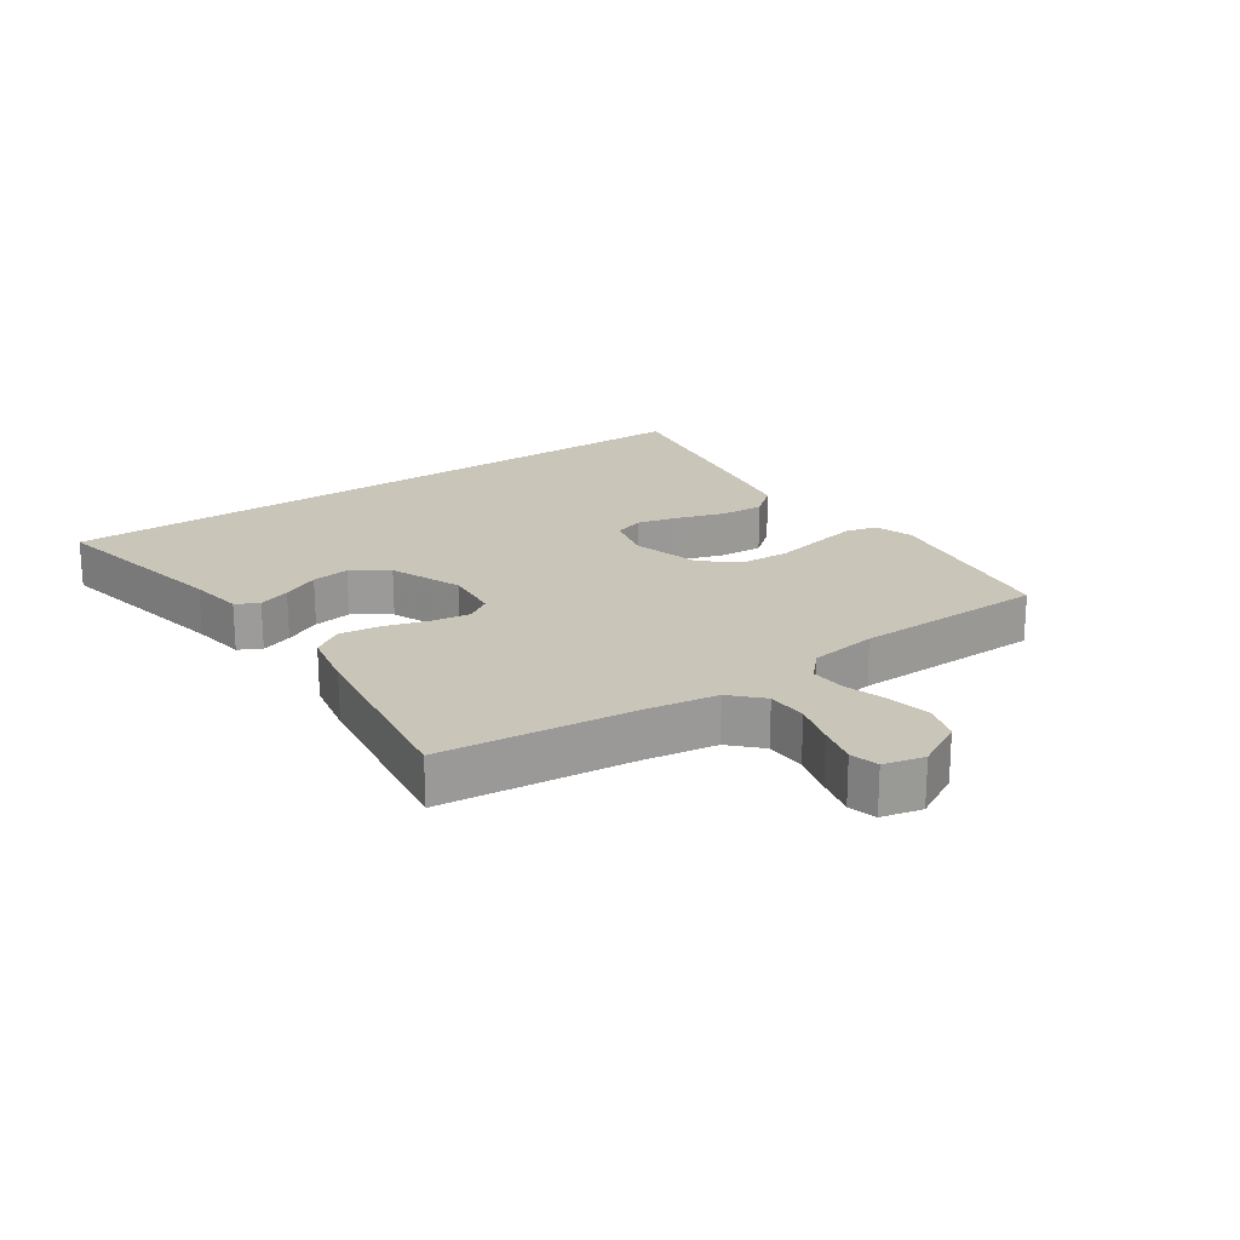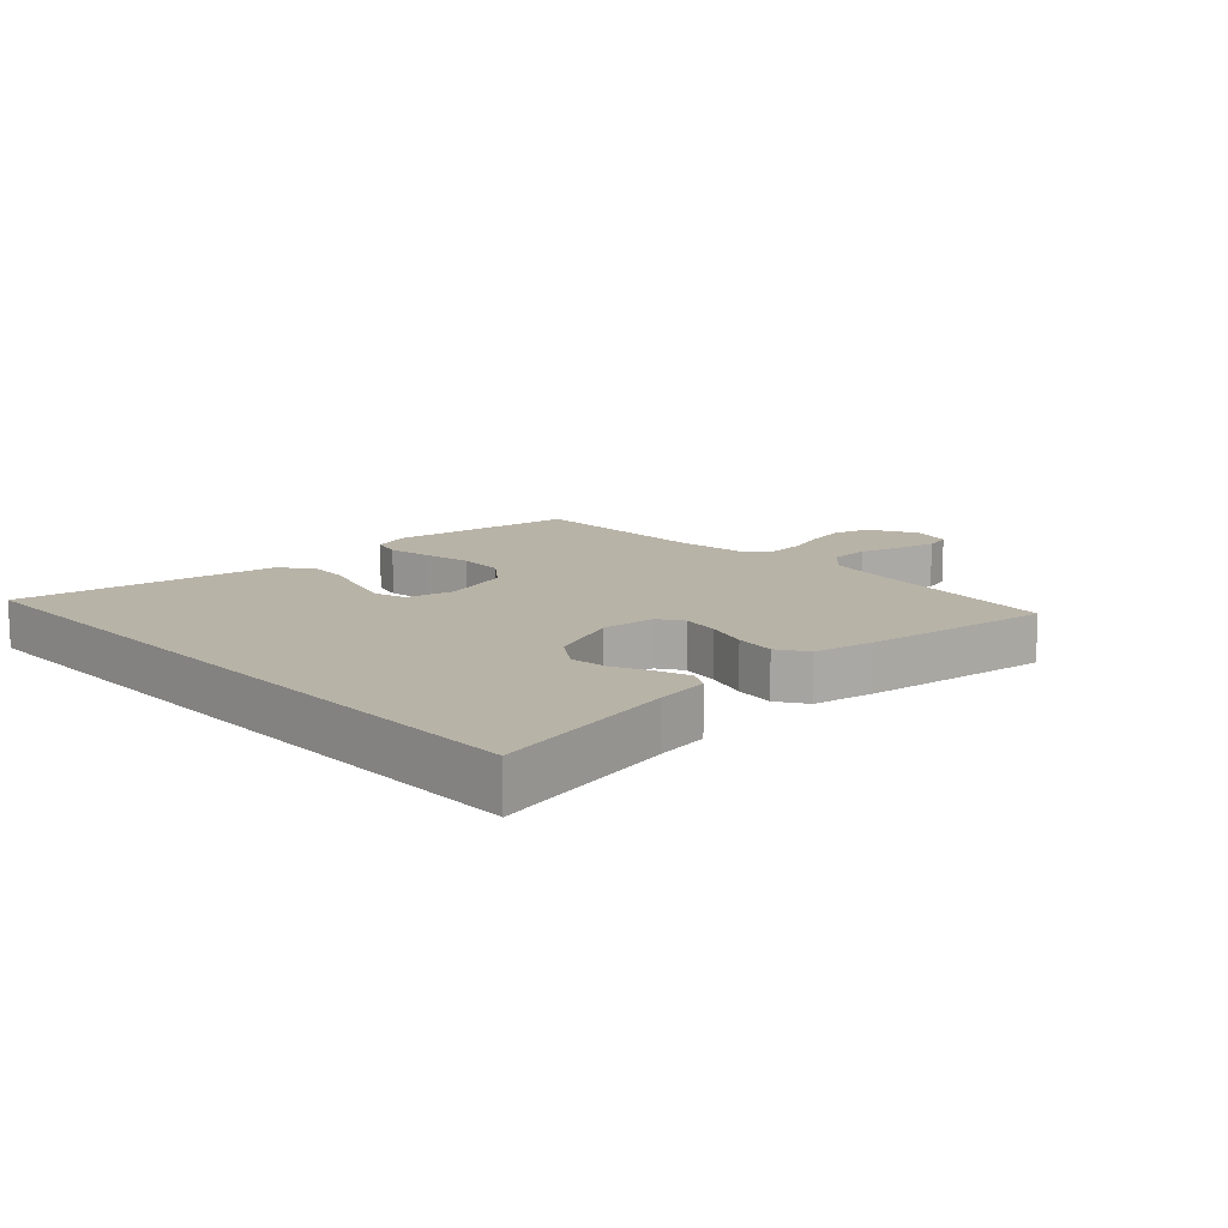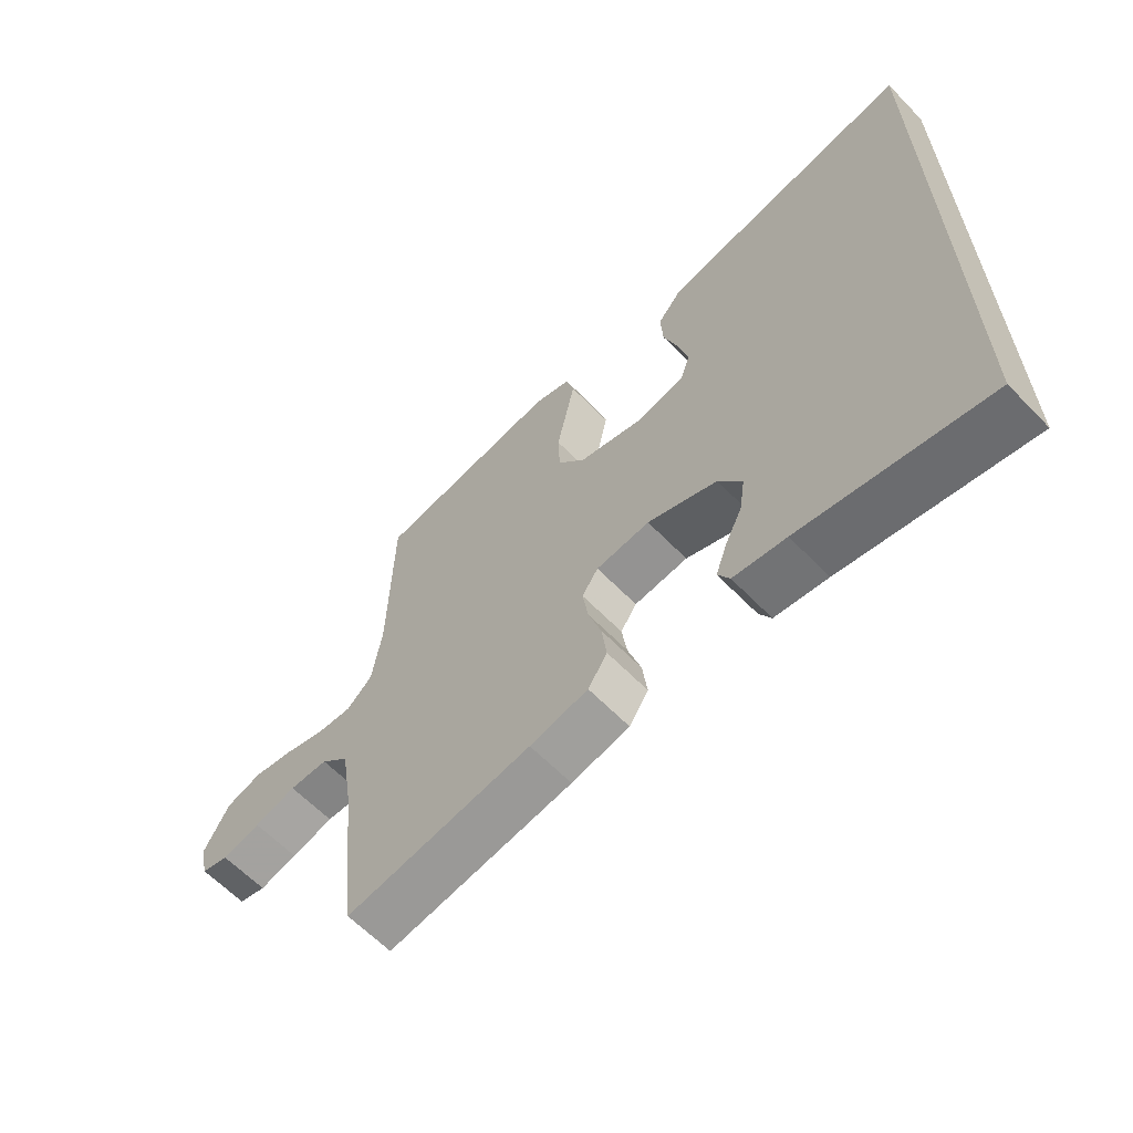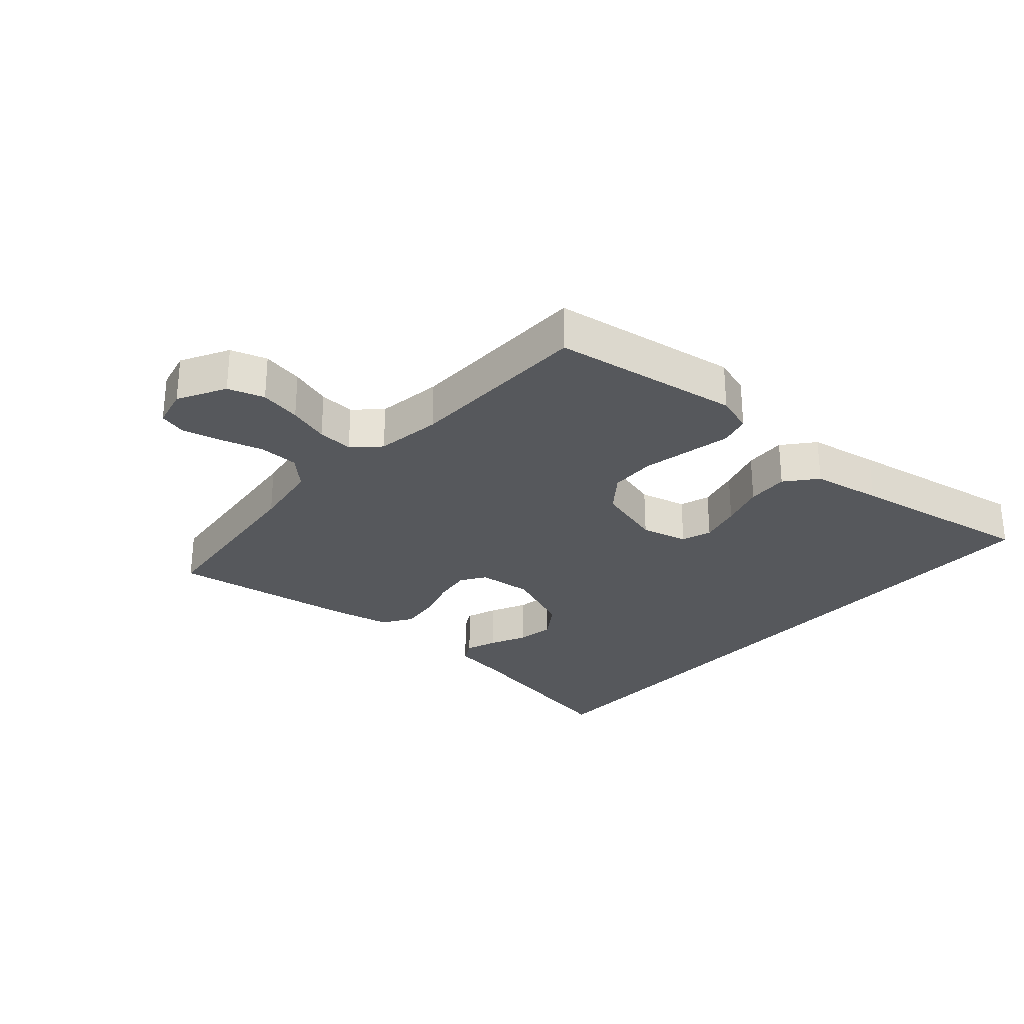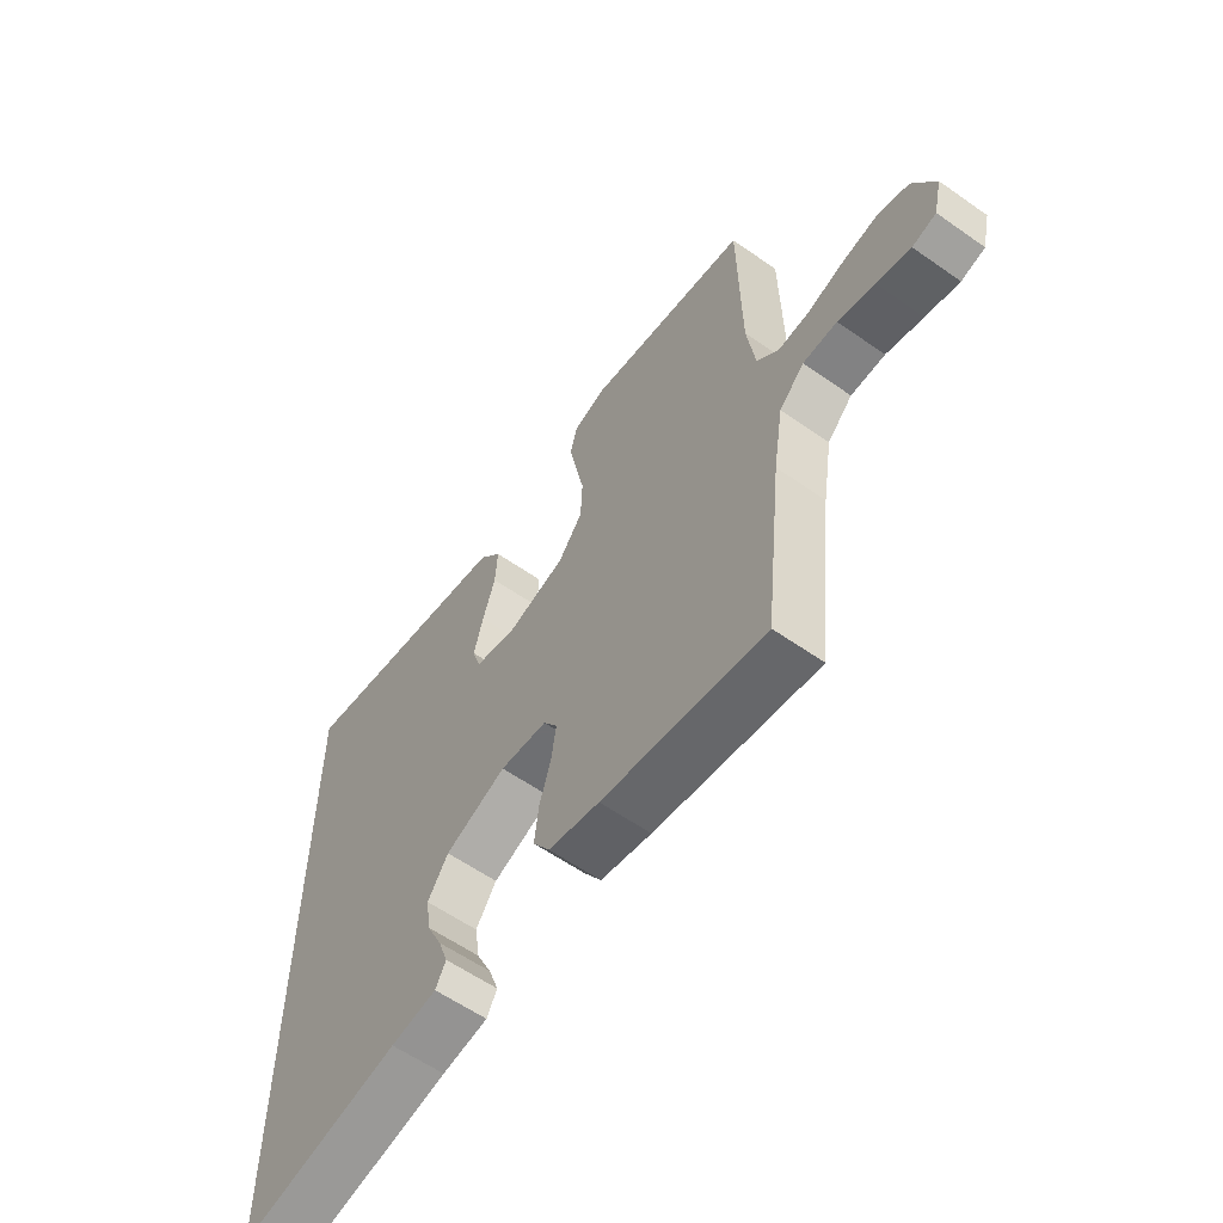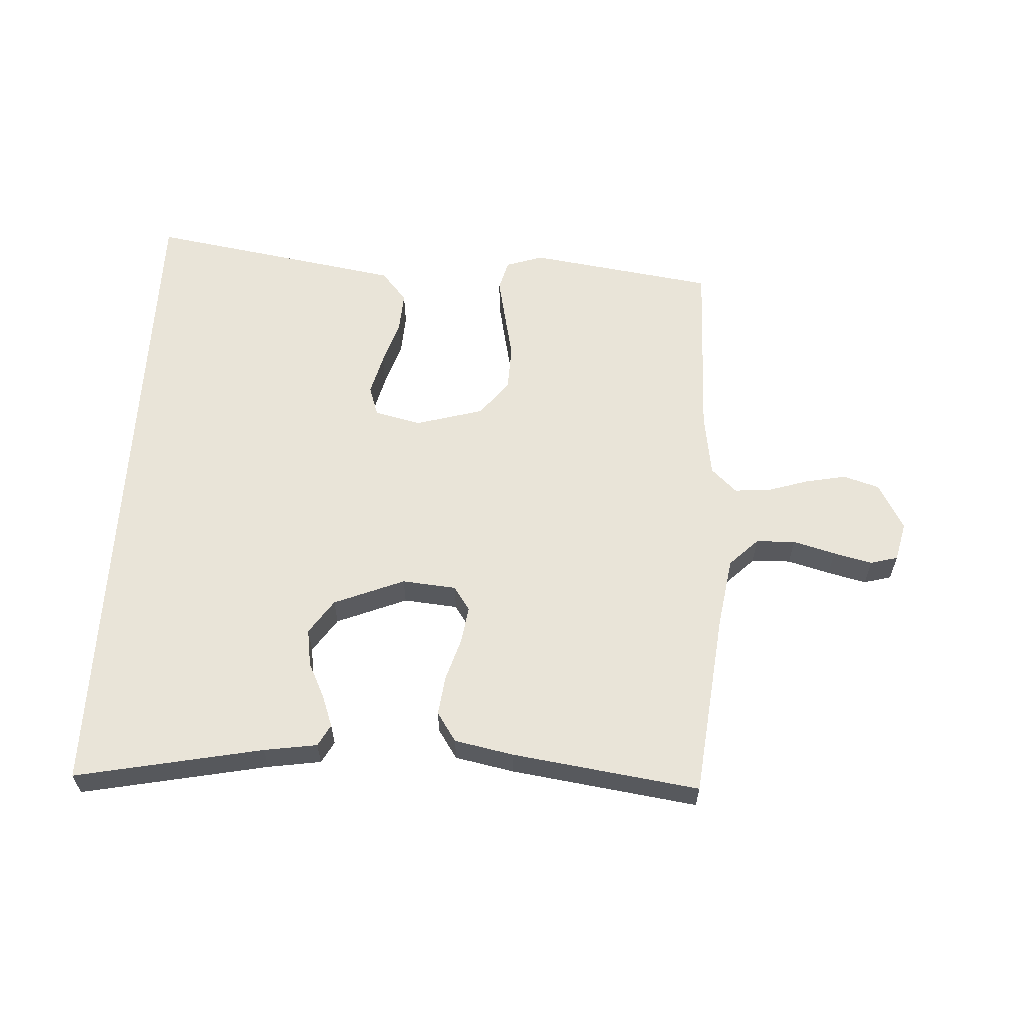
<metadata>
{"format":"obj","ext":"obj","renderer":"f3d","projection":"perspective","resolution":1024,"background":"white","views":[{"elev":20.6,"azim":-124.6,"up":"+Y"},{"elev":12.7,"azim":136.9,"up":"+Y"},{"elev":-62.8,"azim":44.0,"up":"+Z"},{"elev":-28.0,"azim":-41.3,"up":"+Y"},{"elev":-59.3,"azim":-125.8,"up":"+Z"},{"elev":59.9,"azim":-177.0,"up":"+Y"}]}
</metadata>
<code>
v 0.5 0.07 -0.53
v 0.2 0.07 -0.47
v 0.115 0.07 -0.457
v 0.096 0.07 -0.422
v 0.114 0.07 -0.372
v 0.142 0.07 -0.314
v 0.151 0.07 -0.254
v 0.113 0.07 -0.198
v 0 0.07 -0.152
v -0.087 0.07 -0.16
v -0.113 0.07 -0.199
v -0.104 0.07 -0.259
v -0.083 0.07 -0.327
v -0.075 0.07 -0.391
v -0.106 0.07 -0.438
v -0.2 0.07 -0.457
v -0.5 0.07 -0.5
v -0.533 0.07 -0.2
v -0.551 0.07 -0.088
v -0.597 0.07 -0.043
v -0.66 0.07 -0.041
v -0.728 0.07 -0.06
v -0.79 0.07 -0.075
v -0.834 0.07 -0.063
v -0.849 0.07 0
v -0.808 0.07 0.076
v -0.75 0.07 0.094
v -0.684 0.07 0.081
v -0.618 0.07 0.06
v -0.561 0.07 0.056
v -0.52 0.07 0.095
v -0.505 0.07 0.2
v -0.5 0.07 0.5
v -0.2 0.07 0.544
v -0.14 0.07 0.524
v -0.127 0.07 0.475
v -0.141 0.07 0.406
v -0.157 0.07 0.329
v -0.154 0.07 0.255
v -0.109 0.07 0.197
v 0 0.07 0.166
v 0.075 0.07 0.184
v 0.091 0.07 0.232
v 0.074 0.07 0.299
v 0.051 0.07 0.371
v 0.047 0.07 0.438
v 0.088 0.07 0.487
v 0.2 0.07 0.506
v 0.5 0.07 0.556
v 0.5 0 -0.53
v 0.2 0 -0.47
v 0.115 0 -0.457
v 0.096 0 -0.422
v 0.114 0 -0.372
v 0.142 0 -0.314
v 0.151 0 -0.254
v 0.113 0 -0.198
v 0 0 -0.152
v -0.087 0 -0.16
v -0.113 0 -0.199
v -0.104 0 -0.259
v -0.083 0 -0.327
v -0.075 0 -0.391
v -0.106 0 -0.438
v -0.2 0 -0.457
v -0.5 0 -0.5
v -0.533 0 -0.2
v -0.551 0 -0.088
v -0.597 0 -0.043
v -0.66 0 -0.041
v -0.728 0 -0.06
v -0.79 0 -0.075
v -0.834 0 -0.063
v -0.849 0 0
v -0.808 0 0.076
v -0.75 0 0.094
v -0.684 0 0.081
v -0.618 0 0.06
v -0.561 0 0.056
v -0.52 0 0.095
v -0.505 0 0.2
v -0.5 0 0.5
v -0.2 0 0.544
v -0.14 0 0.524
v -0.127 0 0.475
v -0.141 0 0.406
v -0.157 0 0.329
v -0.154 0 0.255
v -0.109 0 0.197
v 0 0 0.166
v 0.075 0 0.184
v 0.091 0 0.232
v 0.074 0 0.299
v 0.051 0 0.371
v 0.047 0 0.438
v 0.088 0 0.487
v 0.2 0 0.506
v 0.5 0 0.556
f 48 49 1 2
f 44 45 46 47
f 43 44 47 48
f 42 43 48 2
f 35 36 37 38
f 33 34 35 38
f 32 33 38 39
f 31 32 39 40
f 26 27 28 29
f 24 25 26 29
f 24 29 30
f 21 22 23 24
f 21 24 30
f 20 21 30 31
f 15 16 17 18
f 15 18 19
f 12 13 14 15
f 11 12 15 19
f 10 11 19 20
f 3 4 5 6
f 2 3 6
f 2 6 7
f 42 2 7
f 41 42 7 8
f 40 41 8 9
f 20 31 40
f 9 10 20 40
f 51 50 98 97
f 96 95 94 93
f 97 96 93 92
f 51 97 92 91
f 87 86 85 84
f 87 84 83 82
f 88 87 82 81
f 89 88 81 80
f 78 77 76 75
f 78 75 74 73
f 79 78 73
f 73 72 71 70
f 79 73 70
f 80 79 70 69
f 67 66 65 64
f 68 67 64
f 64 63 62 61
f 68 64 61 60
f 69 68 60 59
f 55 54 53 52
f 55 52 51
f 56 55 51
f 56 51 91
f 57 56 91 90
f 58 57 90 89
f 89 80 69
f 89 69 59 58
f 1 50 51 2
f 2 51 52 3
f 3 52 53 4
f 4 53 54 5
f 5 54 55 6
f 6 55 56 7
f 7 56 57 8
f 8 57 58 9
f 9 58 59 10
f 10 59 60 11
f 11 60 61 12
f 12 61 62 13
f 13 62 63 14
f 14 63 64 15
f 15 64 65 16
f 16 65 66 17
f 17 66 67 18
f 18 67 68 19
f 19 68 69 20
f 20 69 70 21
f 21 70 71 22
f 22 71 72 23
f 23 72 73 24
f 24 73 74 25
f 25 74 75 26
f 26 75 76 27
f 27 76 77 28
f 28 77 78 29
f 29 78 79 30
f 30 79 80 31
f 31 80 81 32
f 32 81 82 33
f 33 82 83 34
f 34 83 84 35
f 35 84 85 36
f 36 85 86 37
f 37 86 87 38
f 38 87 88 39
f 39 88 89 40
f 40 89 90 41
f 41 90 91 42
f 42 91 92 43
f 43 92 93 44
f 44 93 94 45
f 45 94 95 46
f 46 95 96 47
f 47 96 97 48
f 48 97 98 49
f 49 98 50 1

</code>
